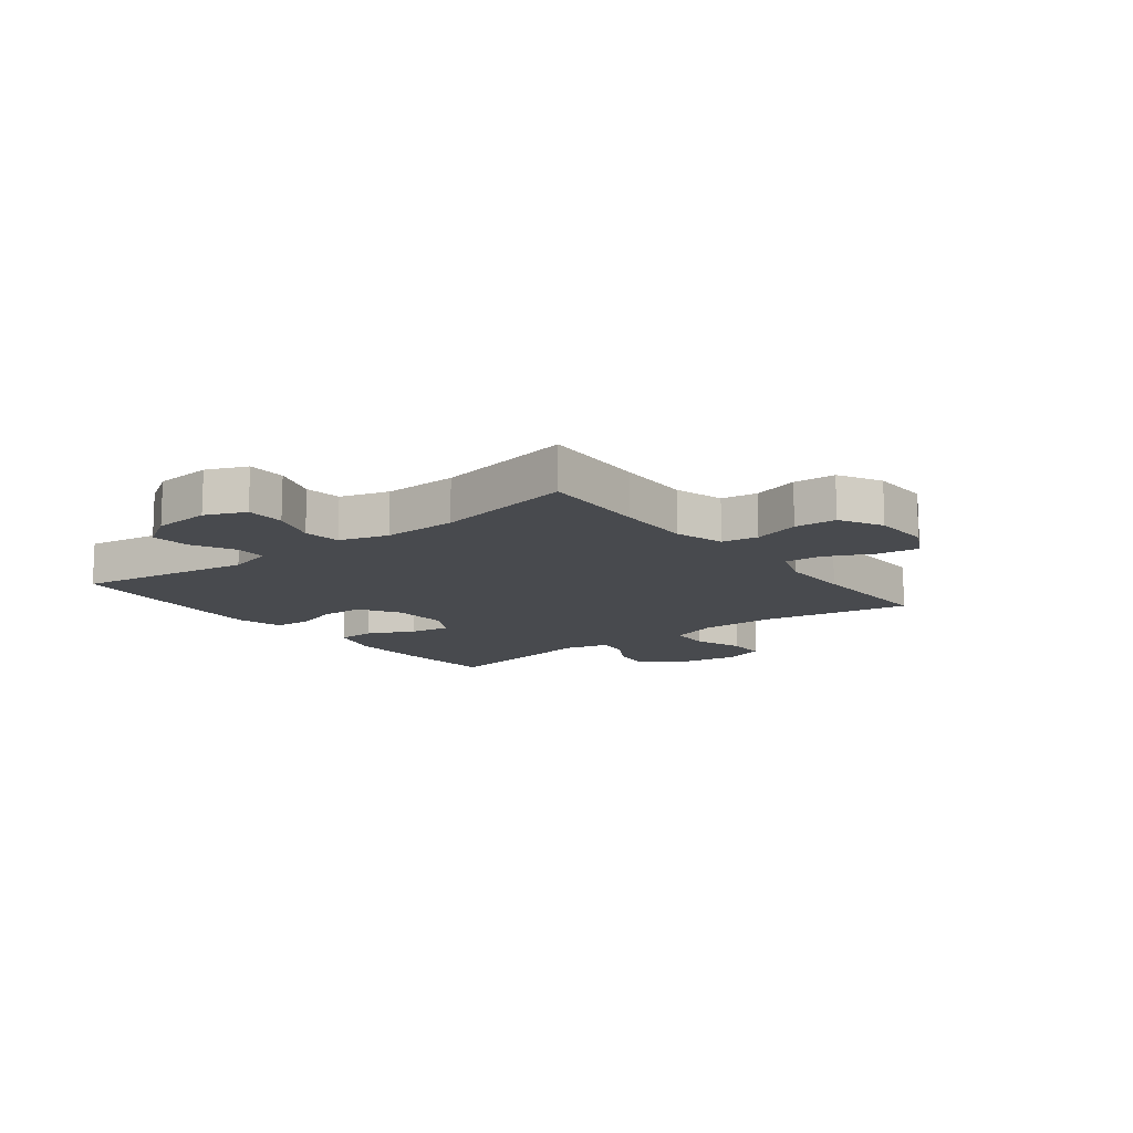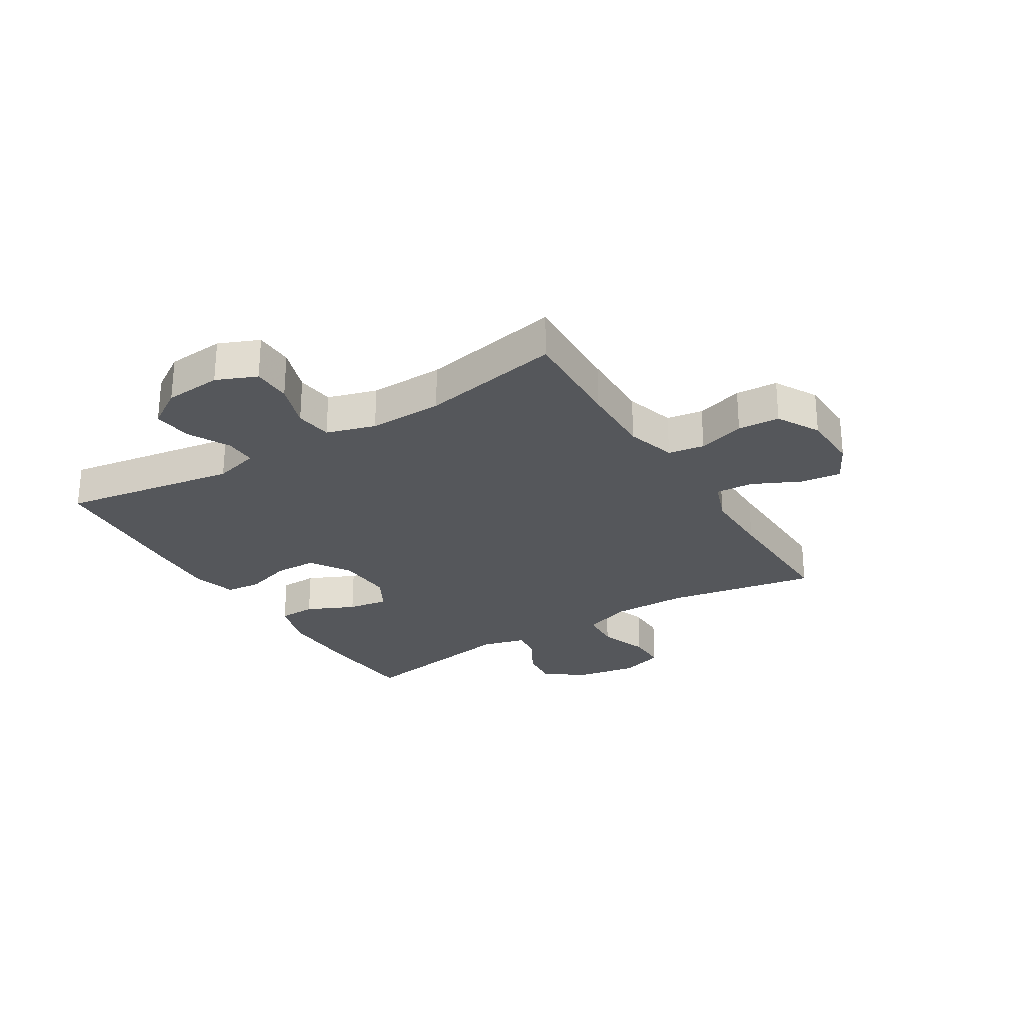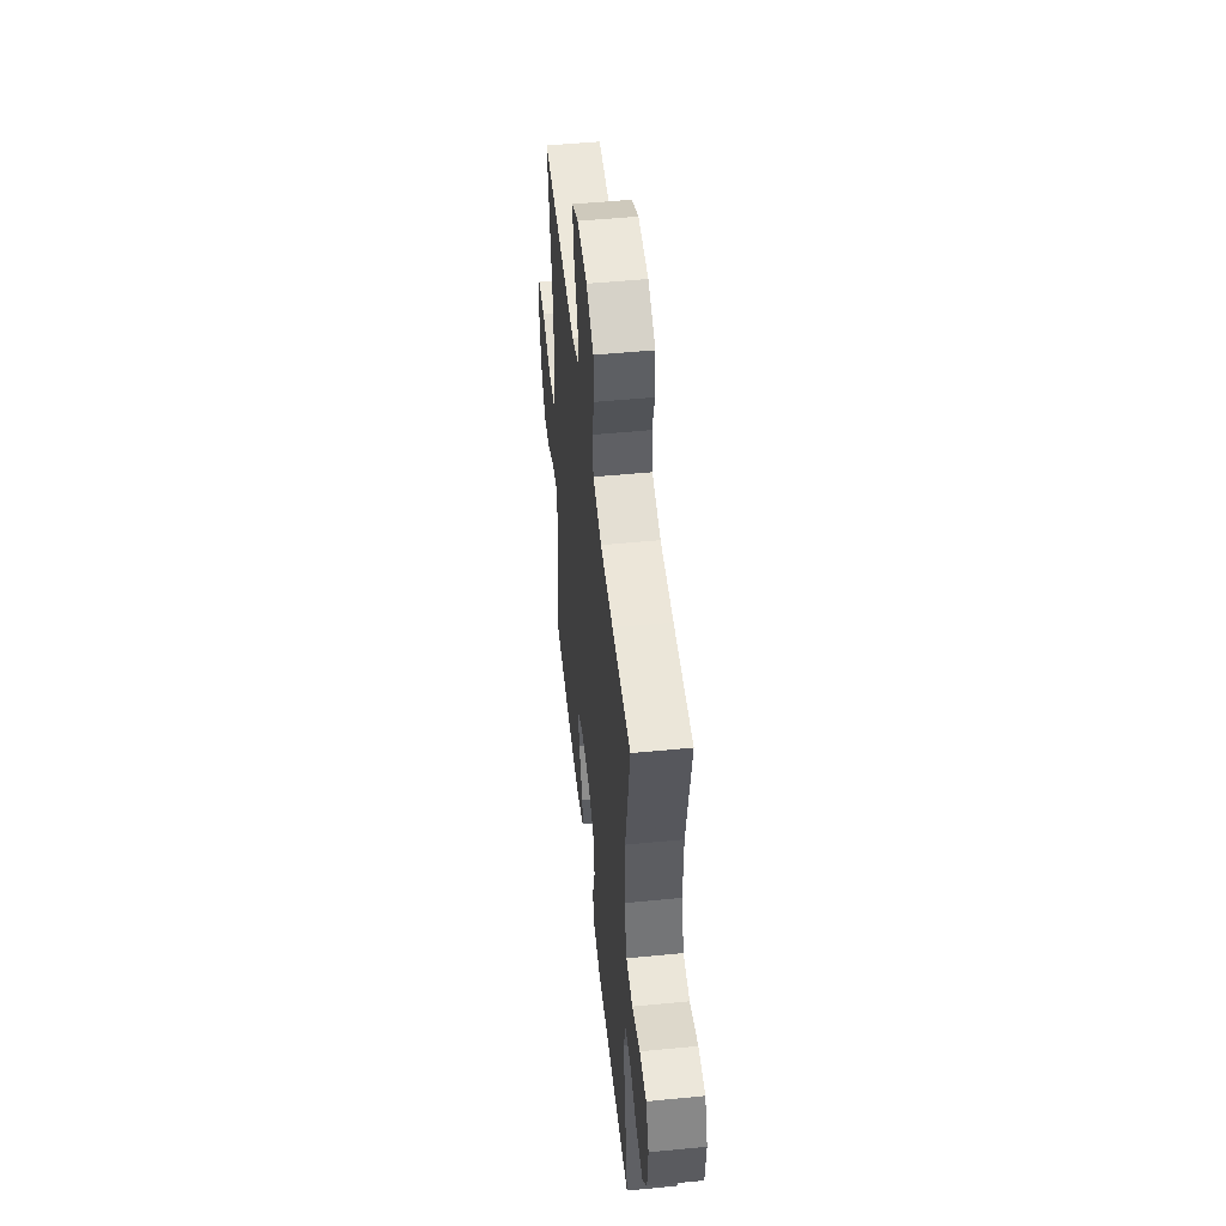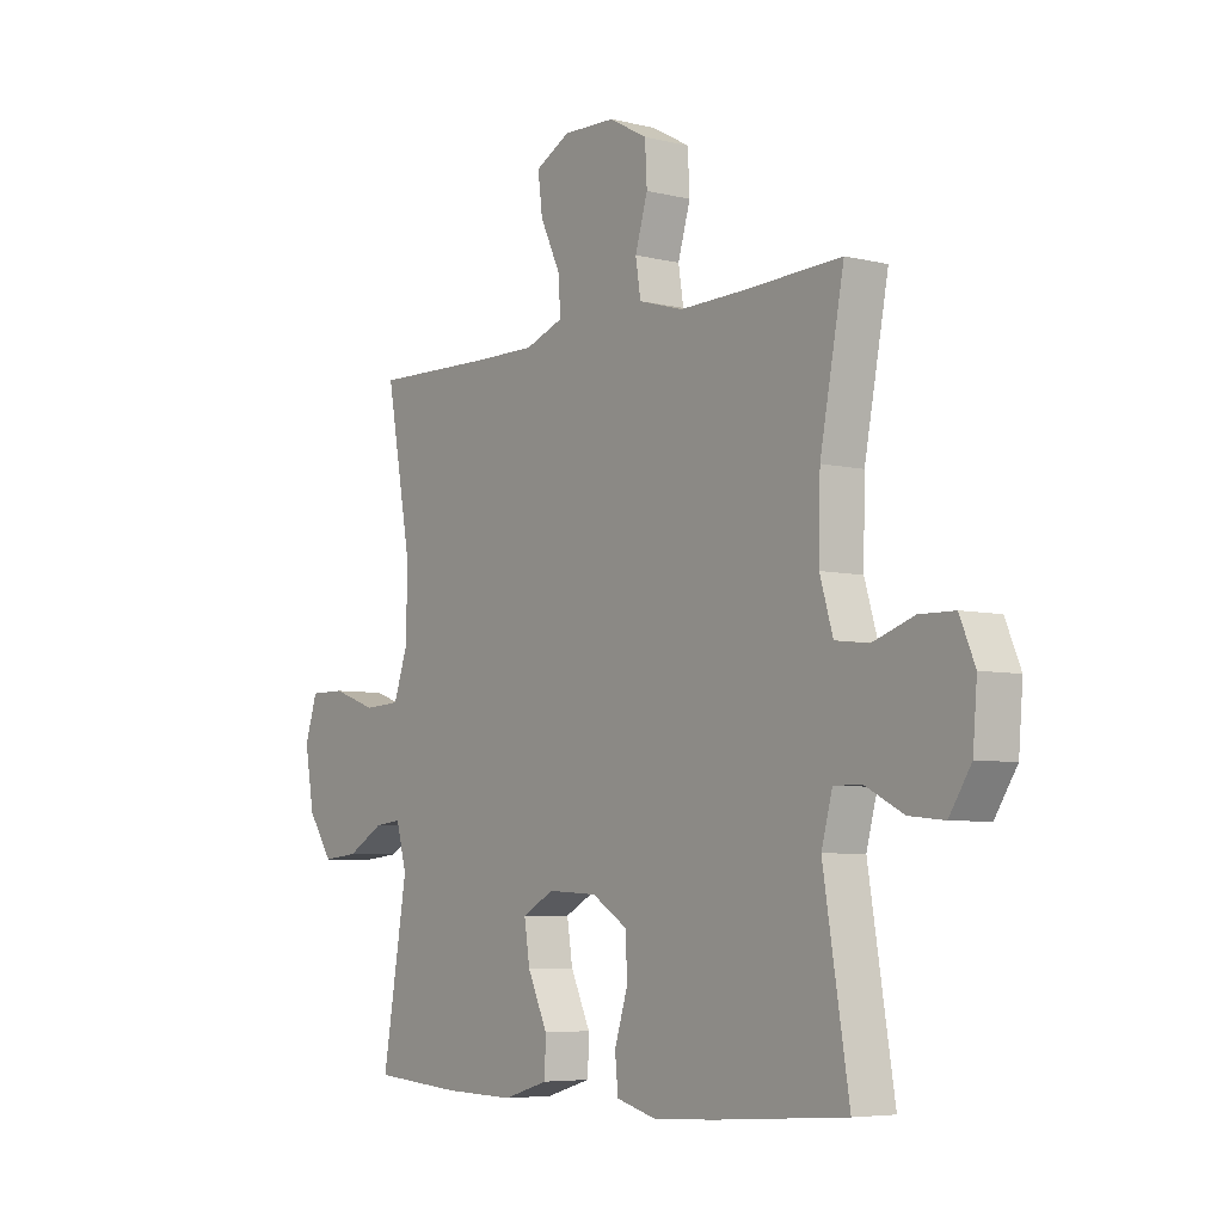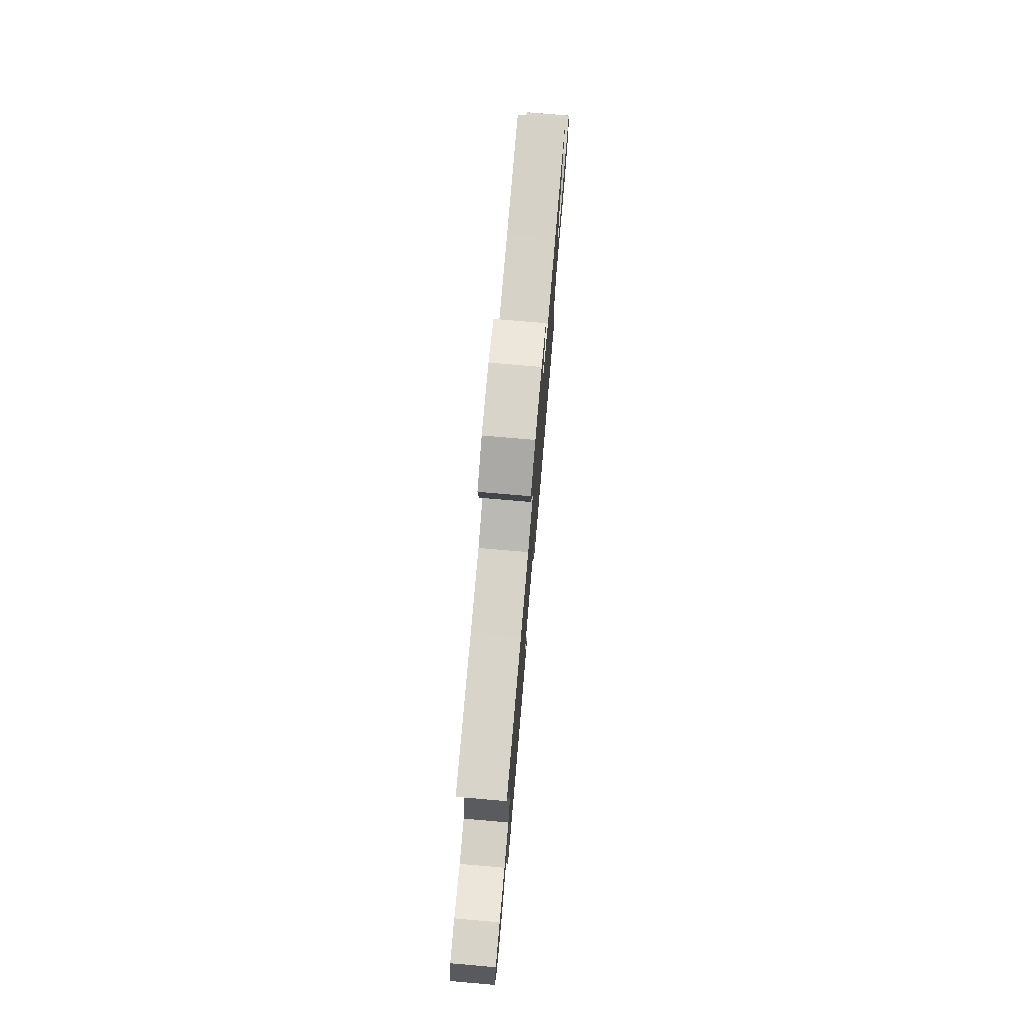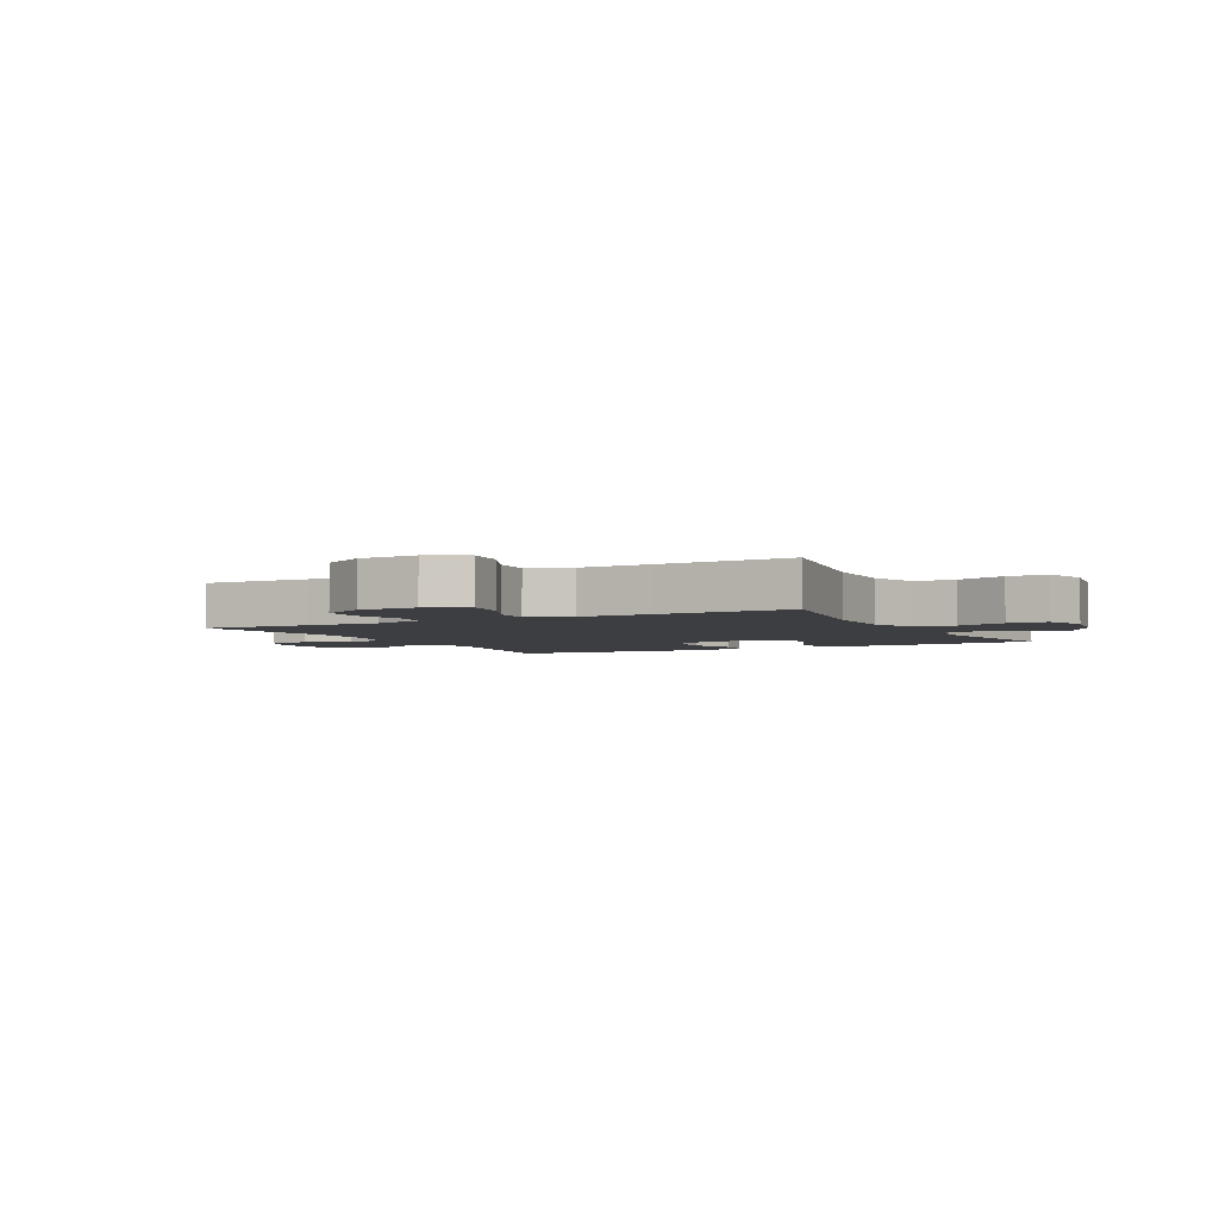
<metadata>
{"format":"obj","ext":"obj","renderer":"f3d","projection":"perspective","resolution":1024,"background":"white","views":[{"elev":-12.9,"azim":-52.3,"up":"+Y"},{"elev":-26.8,"azim":-58.3,"up":"+Y"},{"elev":50.6,"azim":-96.1,"up":"+Z"},{"elev":-5.8,"azim":-126.5,"up":"+Z"},{"elev":76.8,"azim":94.9,"up":"+Z"},{"elev":-3.6,"azim":27.8,"up":"+Y"}]}
</metadata>
<code>
v 0.5 0.07 -0.5
v 0.329 0.07 -0.513
v 0.194 0.07 -0.516
v 0.107 0.07 -0.49
v 0.105 0.07 -0.426
v 0.143 0.07 -0.344
v 0.154 0.07 -0.274
v 0.093 0.07 -0.241
v -0.002 0.07 -0.246
v -0.071 0.07 -0.289
v -0.073 0.07 -0.362
v -0.048 0.07 -0.442
v -0.054 0.07 -0.503
v -0.131 0.07 -0.524
v -0.248 0.07 -0.518
v -0.5 0.07 -0.5
v -0.451 0.07 -0.199
v -0.472 0.07 -0.121
v -0.526 0.07 -0.122
v -0.598 0.07 -0.159
v -0.665 0.07 -0.166
v -0.707 0.07 -0.101
v -0.715 0.07 -0.003
v -0.686 0.07 0.066
v -0.619 0.07 0.067
v -0.54 0.07 0.04
v -0.476 0.07 0.048
v -0.451 0.07 0.132
v -0.454 0.07 0.259
v -0.5 0.07 0.5
v -0.315 0.07 0.492
v -0.188 0.07 0.489
v -0.103 0.07 0.514
v -0.093 0.07 0.576
v -0.117 0.07 0.656
v -0.113 0.07 0.728
v -0.04 0.07 0.768
v 0.06 0.07 0.771
v 0.127 0.07 0.736
v 0.118 0.07 0.666
v 0.079 0.07 0.584
v 0.075 0.07 0.52
v 0.149 0.07 0.493
v 0.27 0.07 0.494
v 0.5 0.07 0.5
v 0.453 0.07 0.242
v 0.452 0.07 0.113
v 0.481 0.07 0.029
v 0.551 0.07 0.025
v 0.637 0.07 0.055
v 0.705 0.07 0.055
v 0.729 0.07 -0.019
v 0.711 0.07 -0.123
v 0.663 0.07 -0.193
v 0.594 0.07 -0.186
v 0.524 0.07 -0.146
v 0.472 0.07 -0.14
v 0.452 0.07 -0.215
v 0.5 0 -0.5
v 0.329 0 -0.513
v 0.194 0 -0.516
v 0.107 0 -0.49
v 0.105 0 -0.426
v 0.143 0 -0.344
v 0.154 0 -0.274
v 0.093 0 -0.241
v -0.002 0 -0.246
v -0.071 0 -0.289
v -0.073 0 -0.362
v -0.048 0 -0.442
v -0.054 0 -0.503
v -0.131 0 -0.524
v -0.248 0 -0.518
v -0.5 0 -0.5
v -0.451 0 -0.199
v -0.472 0 -0.121
v -0.526 0 -0.122
v -0.598 0 -0.159
v -0.665 0 -0.166
v -0.707 0 -0.101
v -0.715 0 -0.003
v -0.686 0 0.066
v -0.619 0 0.067
v -0.54 0 0.04
v -0.476 0 0.048
v -0.451 0 0.132
v -0.454 0 0.259
v -0.5 0 0.5
v -0.315 0 0.492
v -0.188 0 0.489
v -0.103 0 0.514
v -0.093 0 0.576
v -0.117 0 0.656
v -0.113 0 0.728
v -0.04 0 0.768
v 0.06 0 0.771
v 0.127 0 0.736
v 0.118 0 0.666
v 0.079 0 0.584
v 0.075 0 0.52
v 0.149 0 0.493
v 0.27 0 0.494
v 0.5 0 0.5
v 0.453 0 0.242
v 0.452 0 0.113
v 0.481 0 0.029
v 0.551 0 0.025
v 0.637 0 0.055
v 0.705 0 0.055
v 0.729 0 -0.019
v 0.711 0 -0.123
v 0.663 0 -0.193
v 0.594 0 -0.186
v 0.524 0 -0.146
v 0.472 0 -0.14
v 0.452 0 -0.215
f 53 54 55 56
f 53 56 57
f 52 53 57
f 49 50 51 52
f 48 49 52 57
f 47 48 57 58
f 44 45 46
f 43 44 46 47
f 42 43 47 58
f 38 39 40 41
f 38 41 42
f 37 38 42
f 34 35 36 37
f 33 34 37 42
f 32 33 42 58
f 29 30 31
f 28 29 31 32
f 27 28 32 58
f 23 24 25 26
f 19 20 21 22
f 18 19 22 23
f 14 15 16 17
f 14 17 18
f 11 12 13 14
f 10 11 14 18
f 9 10 18 23
f 3 4 5 6
f 3 6 7
f 2 3 7
f 1 2 7
f 58 1 7
f 8 9 23 26
f 8 26 27 58
f 7 8 58
f 114 113 112 111
f 115 114 111
f 115 111 110
f 110 109 108 107
f 115 110 107 106
f 116 115 106 105
f 104 103 102
f 105 104 102 101
f 116 105 101 100
f 99 98 97 96
f 100 99 96
f 100 96 95
f 95 94 93 92
f 100 95 92 91
f 116 100 91 90
f 89 88 87
f 90 89 87 86
f 116 90 86 85
f 84 83 82 81
f 80 79 78 77
f 81 80 77 76
f 75 74 73 72
f 76 75 72
f 72 71 70 69
f 76 72 69 68
f 81 76 68 67
f 64 63 62 61
f 65 64 61
f 65 61 60
f 65 60 59
f 65 59 116
f 84 81 67 66
f 116 85 84 66
f 116 66 65
f 1 59 60 2
f 2 60 61 3
f 3 61 62 4
f 4 62 63 5
f 5 63 64 6
f 6 64 65 7
f 7 65 66 8
f 8 66 67 9
f 9 67 68 10
f 10 68 69 11
f 11 69 70 12
f 12 70 71 13
f 13 71 72 14
f 14 72 73 15
f 15 73 74 16
f 16 74 75 17
f 17 75 76 18
f 18 76 77 19
f 19 77 78 20
f 20 78 79 21
f 21 79 80 22
f 22 80 81 23
f 23 81 82 24
f 24 82 83 25
f 25 83 84 26
f 26 84 85 27
f 27 85 86 28
f 28 86 87 29
f 29 87 88 30
f 30 88 89 31
f 31 89 90 32
f 32 90 91 33
f 33 91 92 34
f 34 92 93 35
f 35 93 94 36
f 36 94 95 37
f 37 95 96 38
f 38 96 97 39
f 39 97 98 40
f 40 98 99 41
f 41 99 100 42
f 42 100 101 43
f 43 101 102 44
f 44 102 103 45
f 45 103 104 46
f 46 104 105 47
f 47 105 106 48
f 48 106 107 49
f 49 107 108 50
f 50 108 109 51
f 51 109 110 52
f 52 110 111 53
f 53 111 112 54
f 54 112 113 55
f 55 113 114 56
f 56 114 115 57
f 57 115 116 58
f 58 116 59 1

</code>
